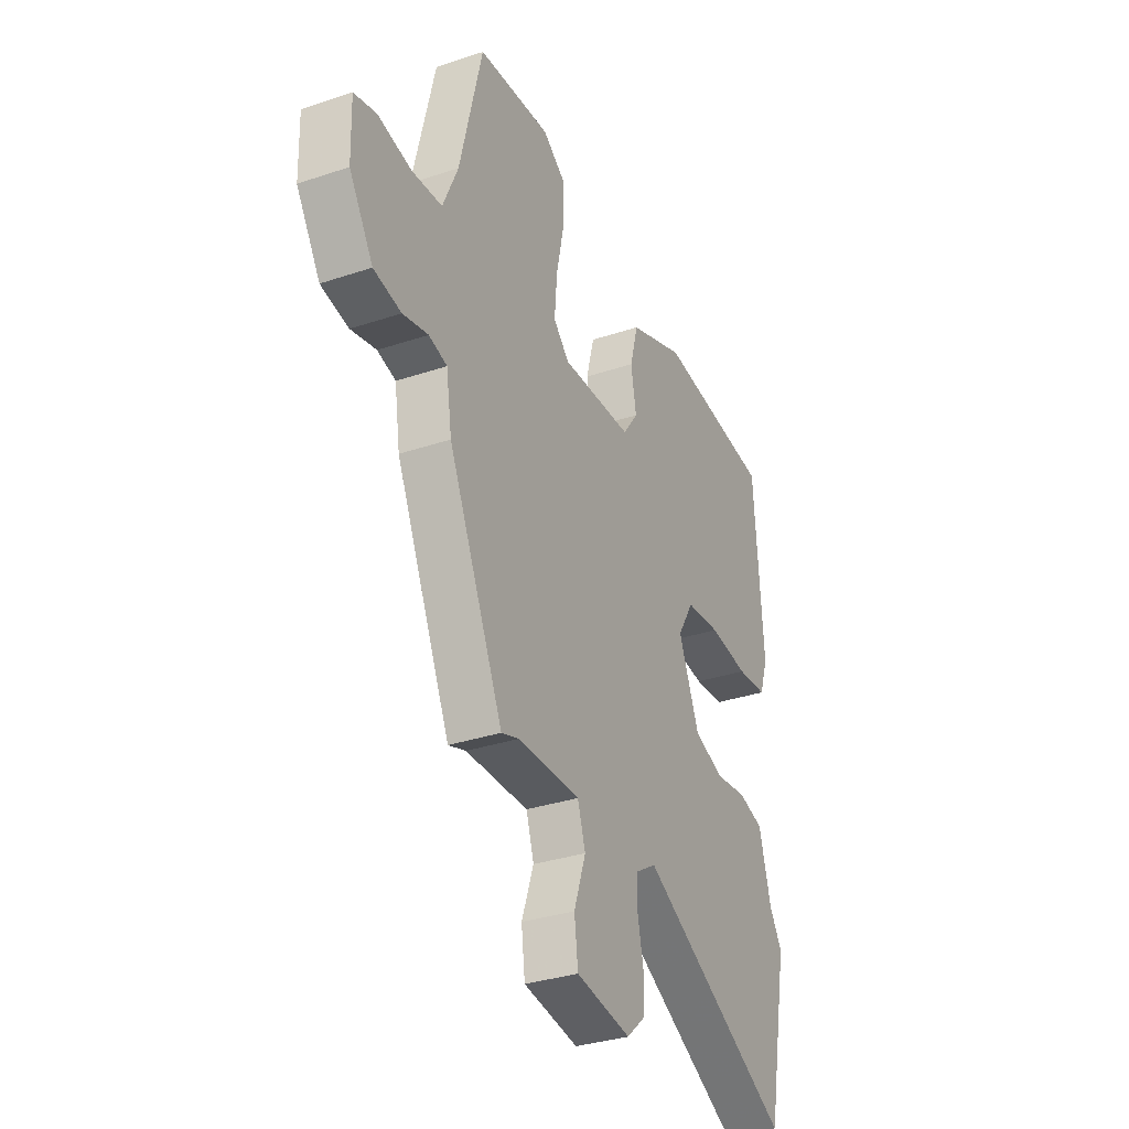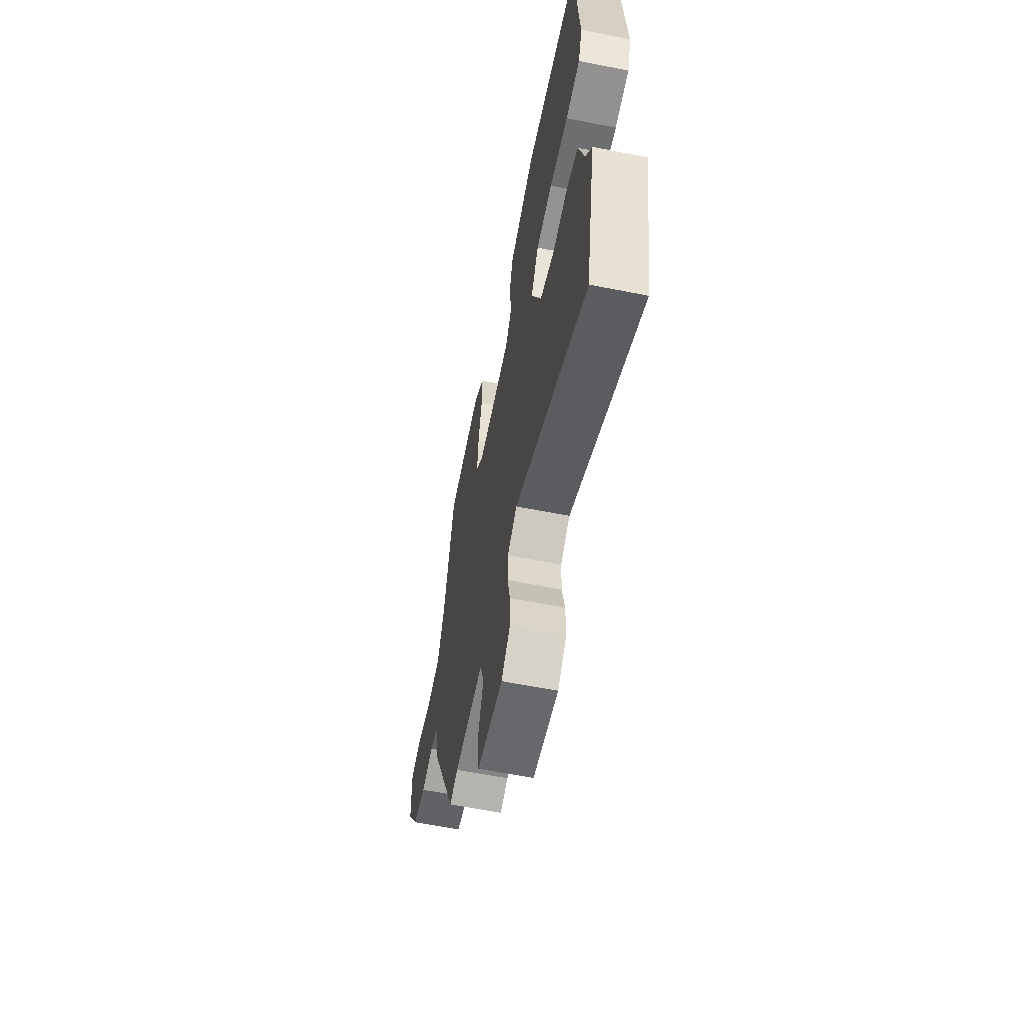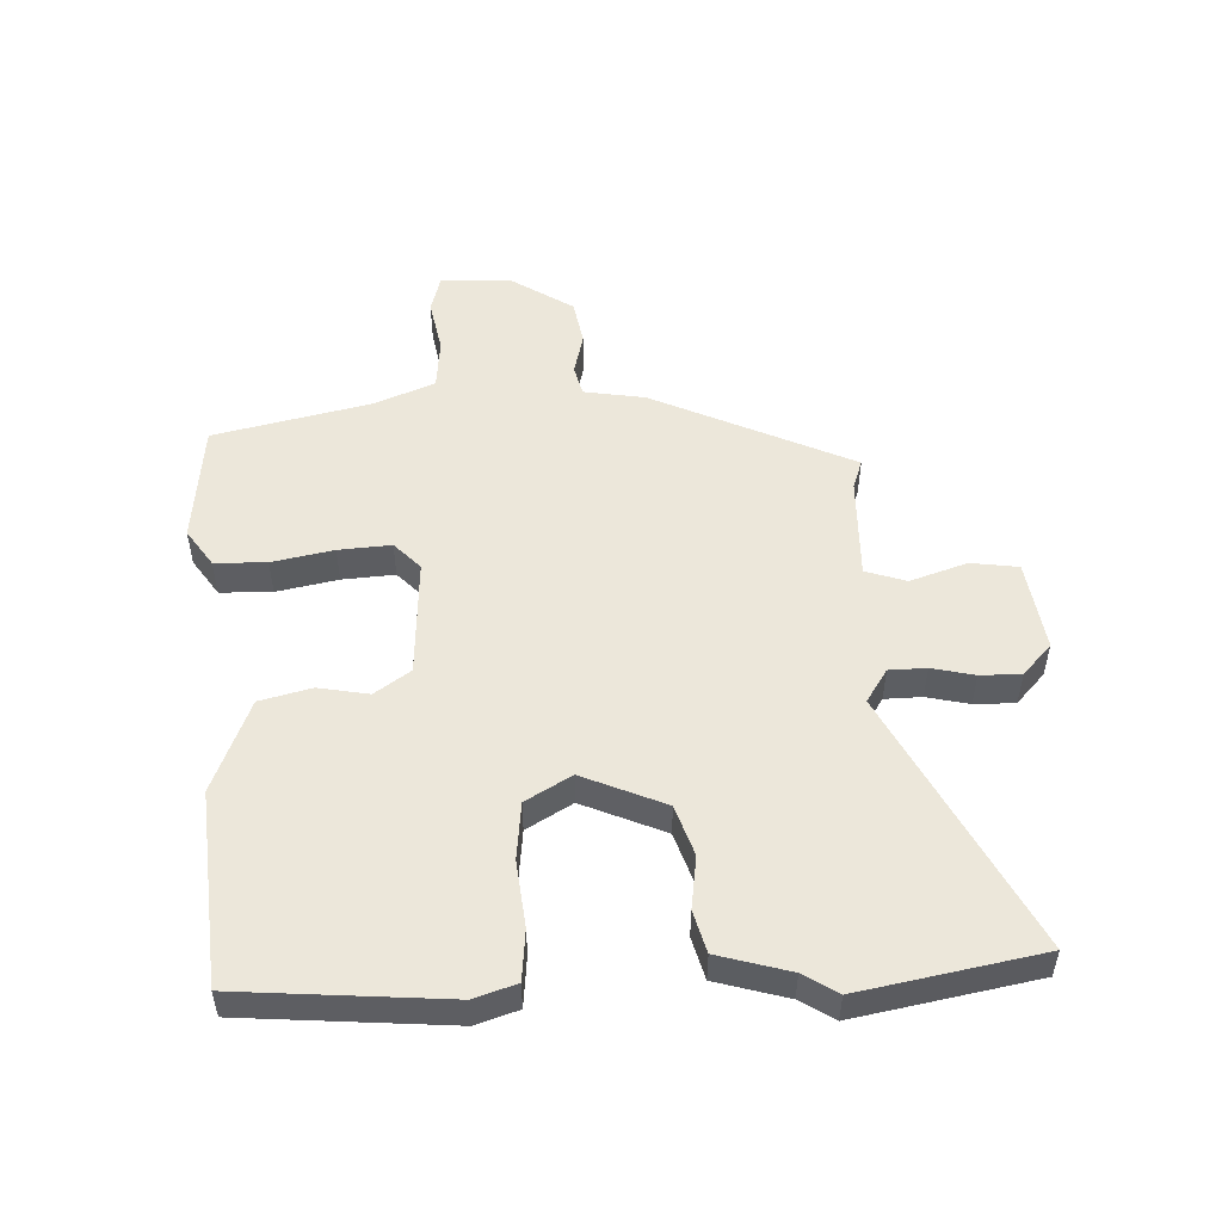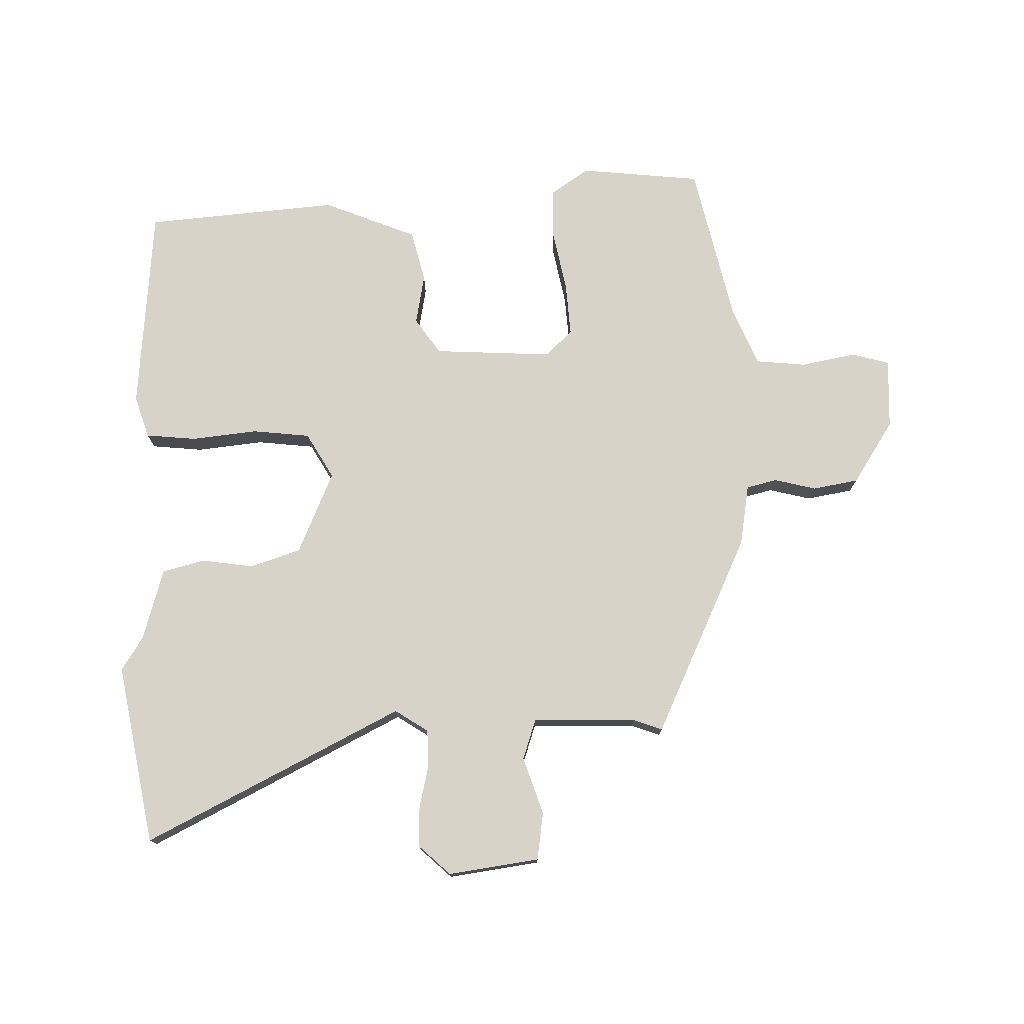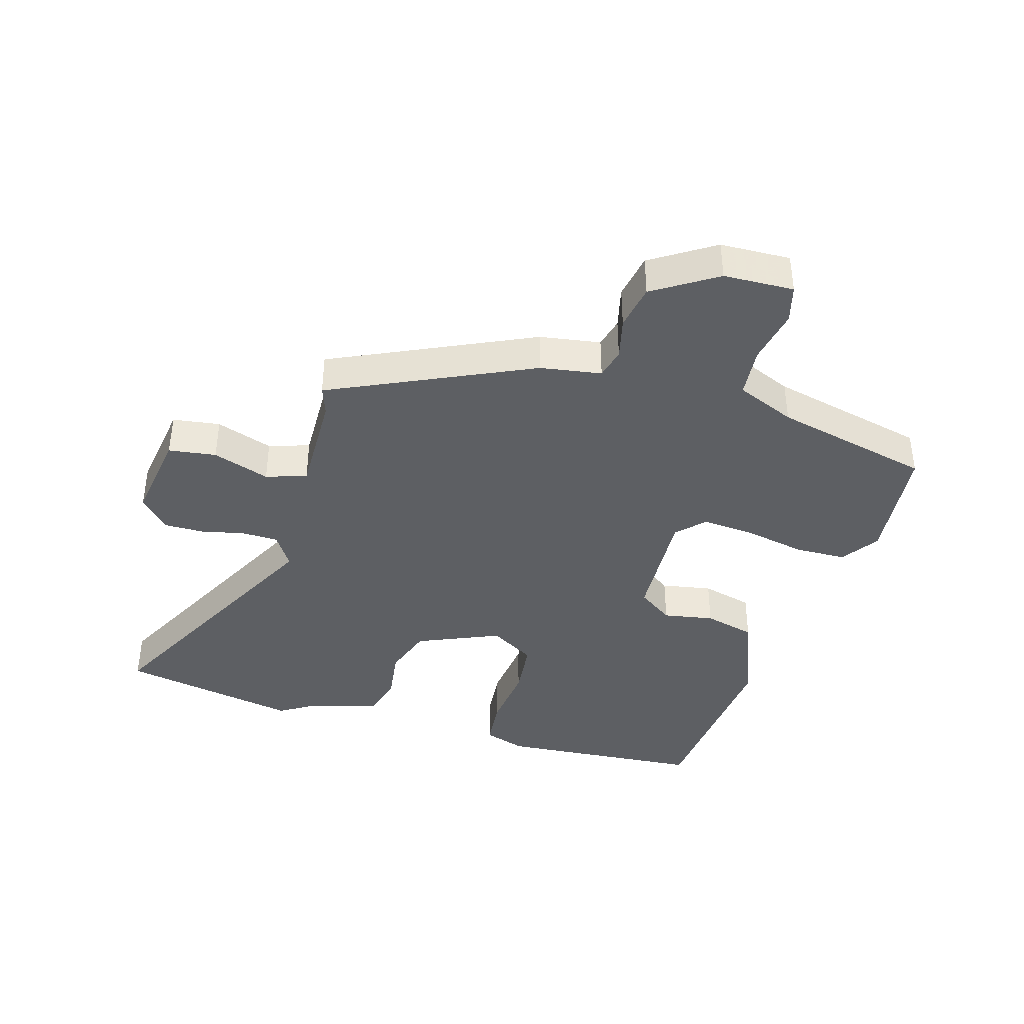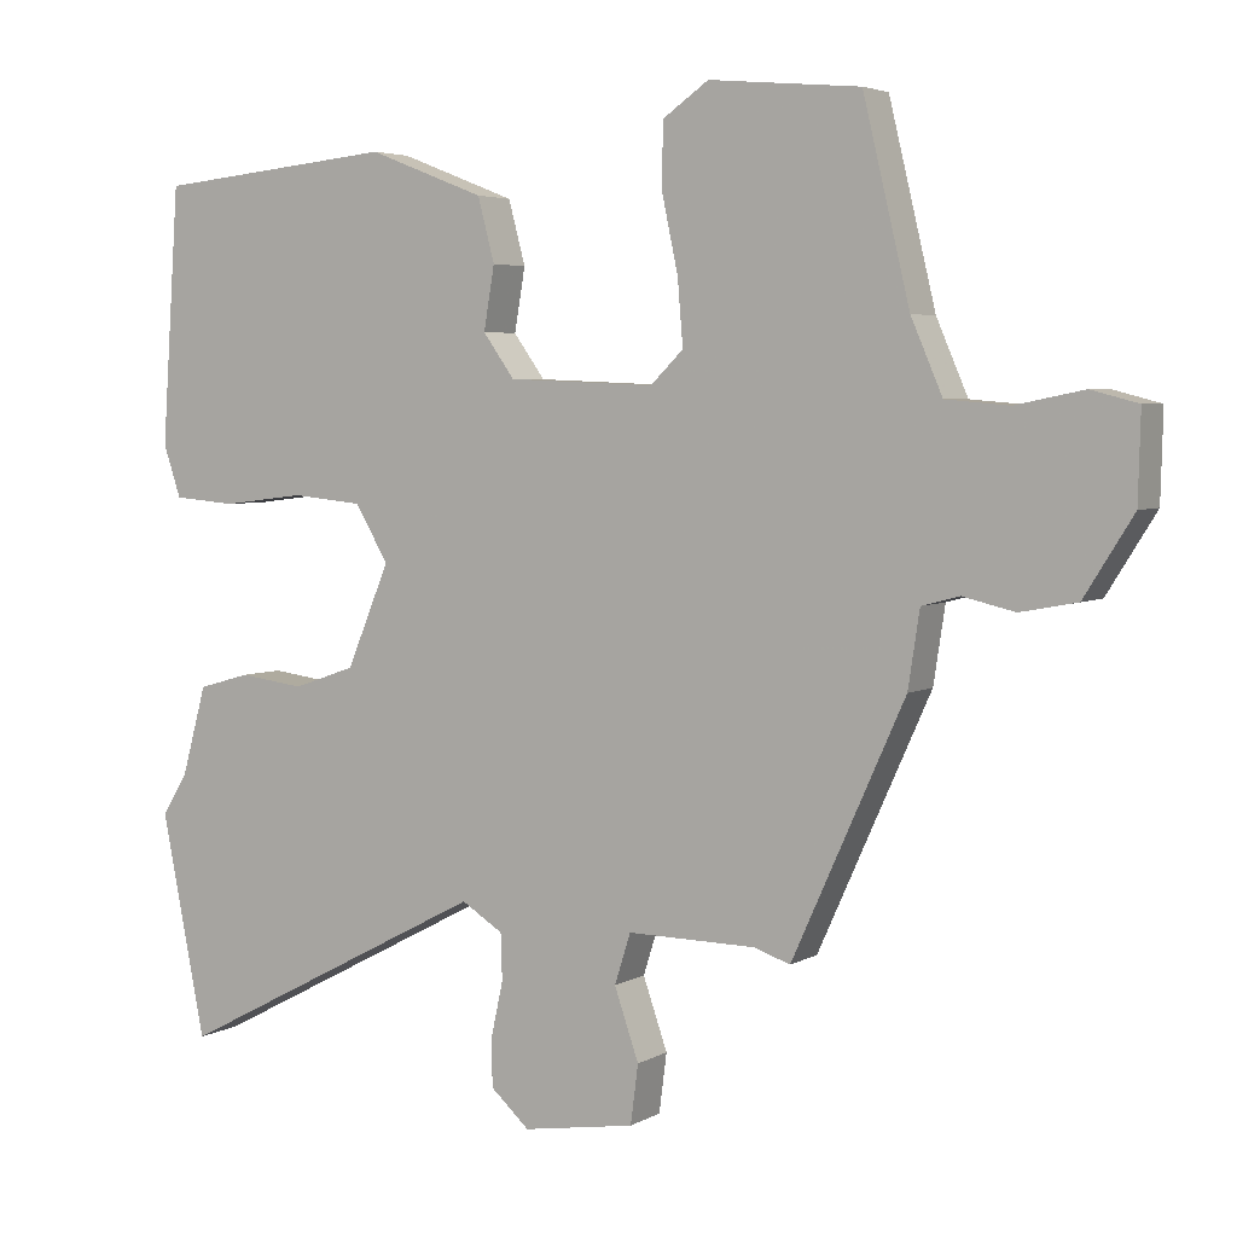
<metadata>
{"format":"obj","ext":"obj","renderer":"f3d","projection":"perspective","resolution":1024,"background":"white","views":[{"elev":-33.0,"azim":-65.2,"up":"+Z"},{"elev":-61.2,"azim":78.6,"up":"+Z"},{"elev":51.6,"azim":88.3,"up":"+Y"},{"elev":76.0,"azim":179.5,"up":"+Y"},{"elev":-39.9,"azim":-105.9,"up":"+Y"},{"elev":4.3,"azim":-149.7,"up":"+Z"}]}
</metadata>
<code>
v -0.484 0.07 0.52
v -0.287 0.07 0.538
v -0.227 0.07 0.496
v -0.226 0.07 0.412
v -0.247 0.07 0.313
v -0.254 0.07 0.228
v -0.211 0.07 0.186
v -0.019 0.07 0.194
v 0.022 0.07 0.251
v 0.008 0.07 0.333
v 0.03 0.07 0.416
v 0.182 0.07 0.475
v 0.495 0.07 0.444
v 0.518 0.07 0.11
v 0.495 0.07 0.042
v 0.413 0.07 0.035
v 0.306 0.07 0.048
v 0.213 0.07 0.039
v 0.169 0.07 -0.034
v 0.225 0.07 -0.168
v 0.306 0.07 -0.196
v 0.391 0.07 -0.185
v 0.459 0.07 -0.204
v 0.491 0.07 -0.32
v 0.525 0.07 -0.375
v 0.467 0.07 -0.666
v 0.055 0.07 -0.451
v 0.001 0.07 -0.485
v -0.001 0.07 -0.545
v 0.014 0.07 -0.614
v 0.014 0.07 -0.68
v -0.037 0.07 -0.726
v -0.184 0.07 -0.703
v -0.194 0.07 -0.626
v -0.162 0.07 -0.534
v -0.183 0.07 -0.468
v -0.351 0.07 -0.47
v -0.398 0.07 -0.486
v -0.545 0.07 -0.161
v -0.56 0.07 -0.062
v -0.609 0.07 -0.049
v -0.677 0.07 -0.065
v -0.751 0.07 -0.051
v -0.815 0.07 0.051
v -0.818 0.07 0.165
v -0.757 0.07 0.181
v -0.668 0.07 0.163
v -0.586 0.07 0.17
v -0.545 0.07 0.265
v -0.484 0 0.52
v -0.287 0 0.538
v -0.227 0 0.496
v -0.226 0 0.412
v -0.247 0 0.313
v -0.254 0 0.228
v -0.211 0 0.186
v -0.019 0 0.194
v 0.022 0 0.251
v 0.008 0 0.333
v 0.03 0 0.416
v 0.182 0 0.475
v 0.495 0 0.444
v 0.518 0 0.11
v 0.495 0 0.042
v 0.413 0 0.035
v 0.306 0 0.048
v 0.213 0 0.039
v 0.169 0 -0.034
v 0.225 0 -0.168
v 0.306 0 -0.196
v 0.391 0 -0.185
v 0.459 0 -0.204
v 0.491 0 -0.32
v 0.525 0 -0.375
v 0.467 0 -0.666
v 0.055 0 -0.451
v 0.001 0 -0.485
v -0.001 0 -0.545
v 0.014 0 -0.614
v 0.014 0 -0.68
v -0.037 0 -0.726
v -0.184 0 -0.703
v -0.194 0 -0.626
v -0.162 0 -0.534
v -0.183 0 -0.468
v -0.351 0 -0.47
v -0.398 0 -0.486
v -0.545 0 -0.161
v -0.56 0 -0.062
v -0.609 0 -0.049
v -0.677 0 -0.065
v -0.751 0 -0.051
v -0.815 0 0.051
v -0.818 0 0.165
v -0.757 0 0.181
v -0.668 0 0.163
v -0.586 0 0.17
v -0.545 0 0.265
f 44 45 46 47
f 44 47 48
f 41 42 43 44
f 40 41 44 48
f 37 38 39 40
f 36 37 40 48
f 32 33 34 35
f 32 35 36
f 29 30 31 32
f 28 29 32 36
f 27 28 36 48
f 24 25 26 27
f 21 22 23 24
f 20 21 24 27
f 19 20 27 48
f 14 15 16 17
f 14 17 18
f 13 14 18
f 12 13 18
f 9 10 11 12
f 9 12 18 19
f 2 3 4 5
f 49 1 2 5
f 49 5 6
f 48 49 6 7
f 19 48 7 8
f 8 9 19
f 96 95 94 93
f 97 96 93
f 93 92 91 90
f 97 93 90 89
f 89 88 87 86
f 97 89 86 85
f 84 83 82 81
f 85 84 81
f 81 80 79 78
f 85 81 78 77
f 97 85 77 76
f 76 75 74 73
f 73 72 71 70
f 76 73 70 69
f 97 76 69 68
f 66 65 64 63
f 67 66 63
f 67 63 62
f 67 62 61
f 61 60 59 58
f 68 67 61 58
f 54 53 52 51
f 54 51 50 98
f 55 54 98
f 56 55 98 97
f 57 56 97 68
f 68 58 57
f 1 50 51 2
f 2 51 52 3
f 3 52 53 4
f 4 53 54 5
f 5 54 55 6
f 6 55 56 7
f 7 56 57 8
f 8 57 58 9
f 9 58 59 10
f 10 59 60 11
f 11 60 61 12
f 12 61 62 13
f 13 62 63 14
f 14 63 64 15
f 15 64 65 16
f 16 65 66 17
f 17 66 67 18
f 18 67 68 19
f 19 68 69 20
f 20 69 70 21
f 21 70 71 22
f 22 71 72 23
f 23 72 73 24
f 24 73 74 25
f 25 74 75 26
f 26 75 76 27
f 27 76 77 28
f 28 77 78 29
f 29 78 79 30
f 30 79 80 31
f 31 80 81 32
f 32 81 82 33
f 33 82 83 34
f 34 83 84 35
f 35 84 85 36
f 36 85 86 37
f 37 86 87 38
f 38 87 88 39
f 39 88 89 40
f 40 89 90 41
f 41 90 91 42
f 42 91 92 43
f 43 92 93 44
f 44 93 94 45
f 45 94 95 46
f 46 95 96 47
f 47 96 97 48
f 48 97 98 49
f 49 98 50 1

</code>
